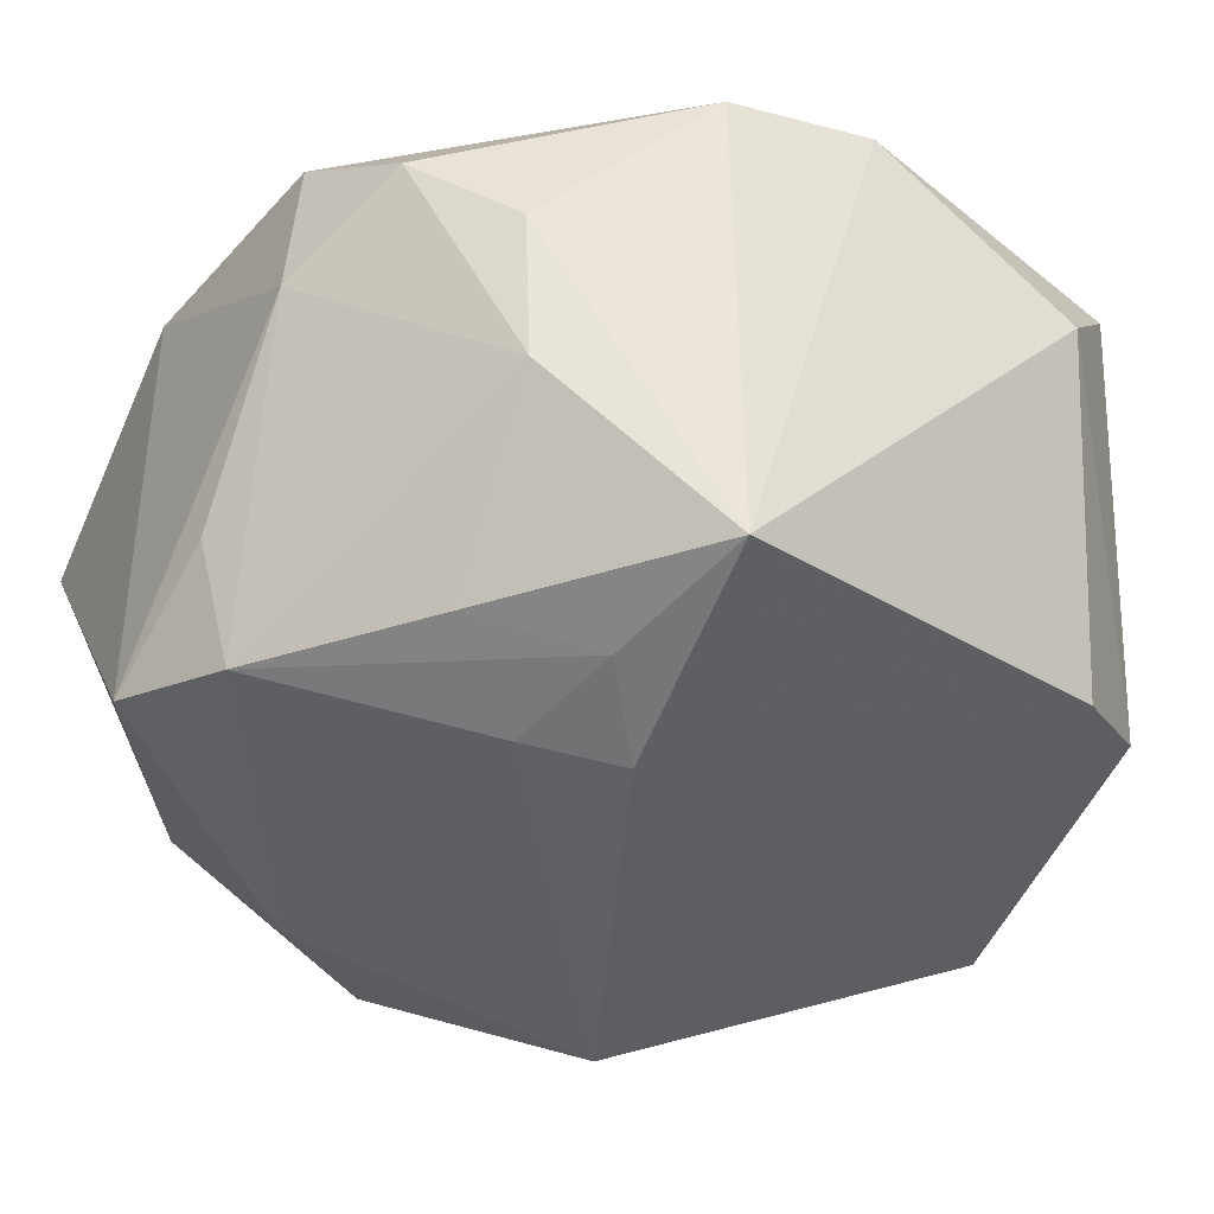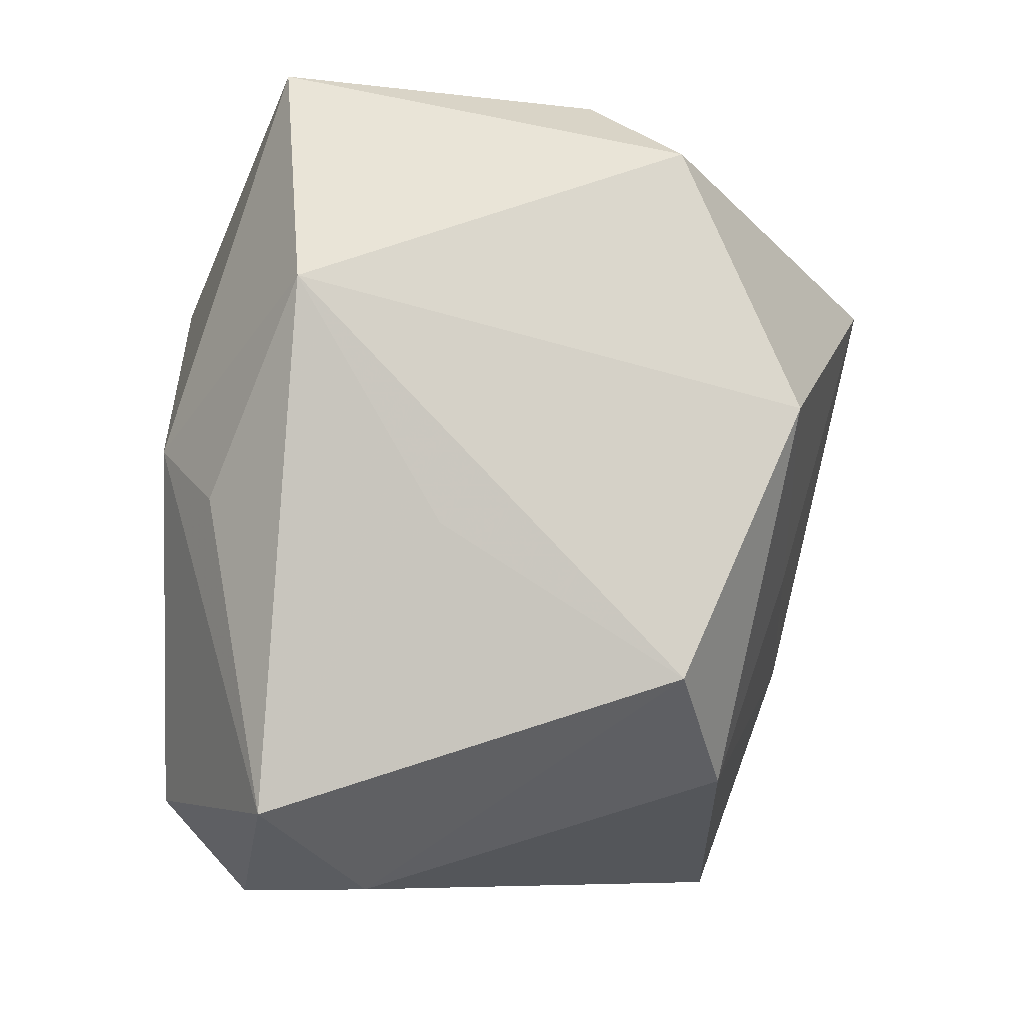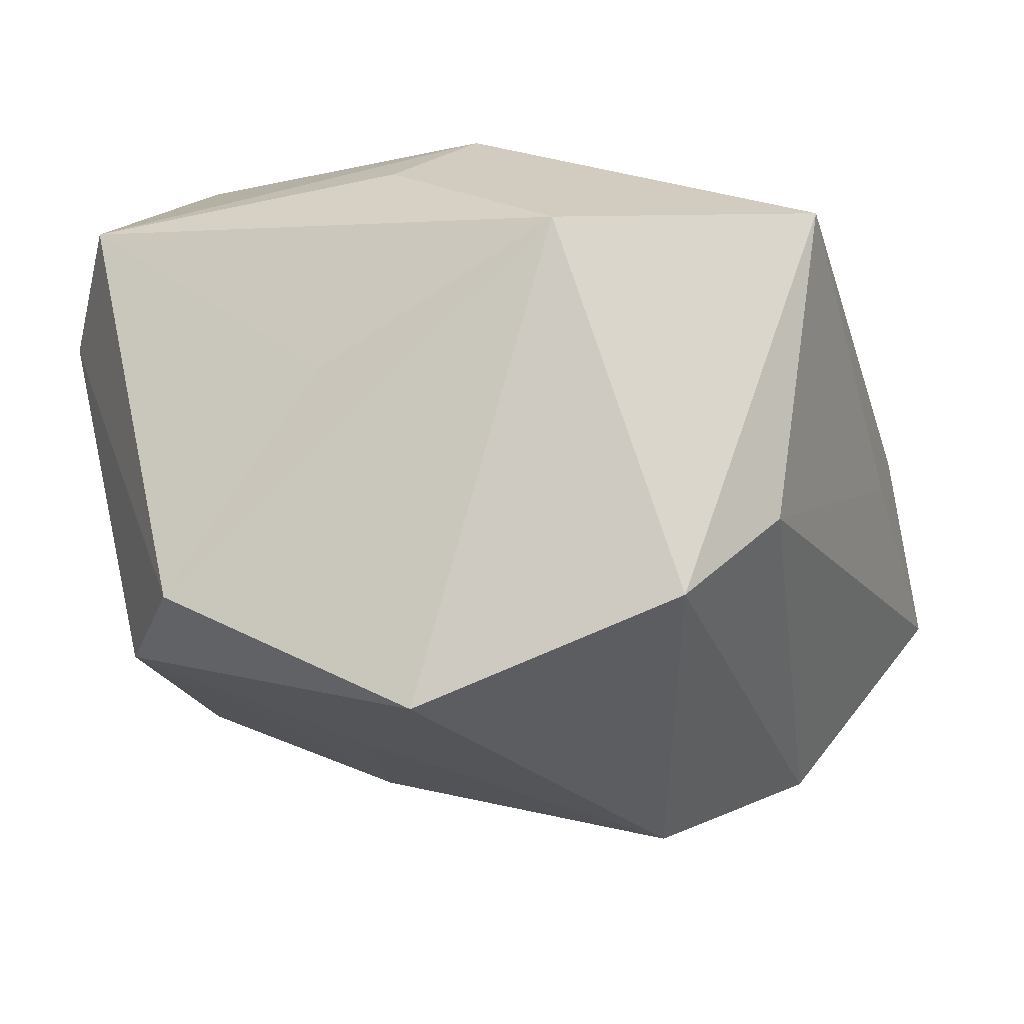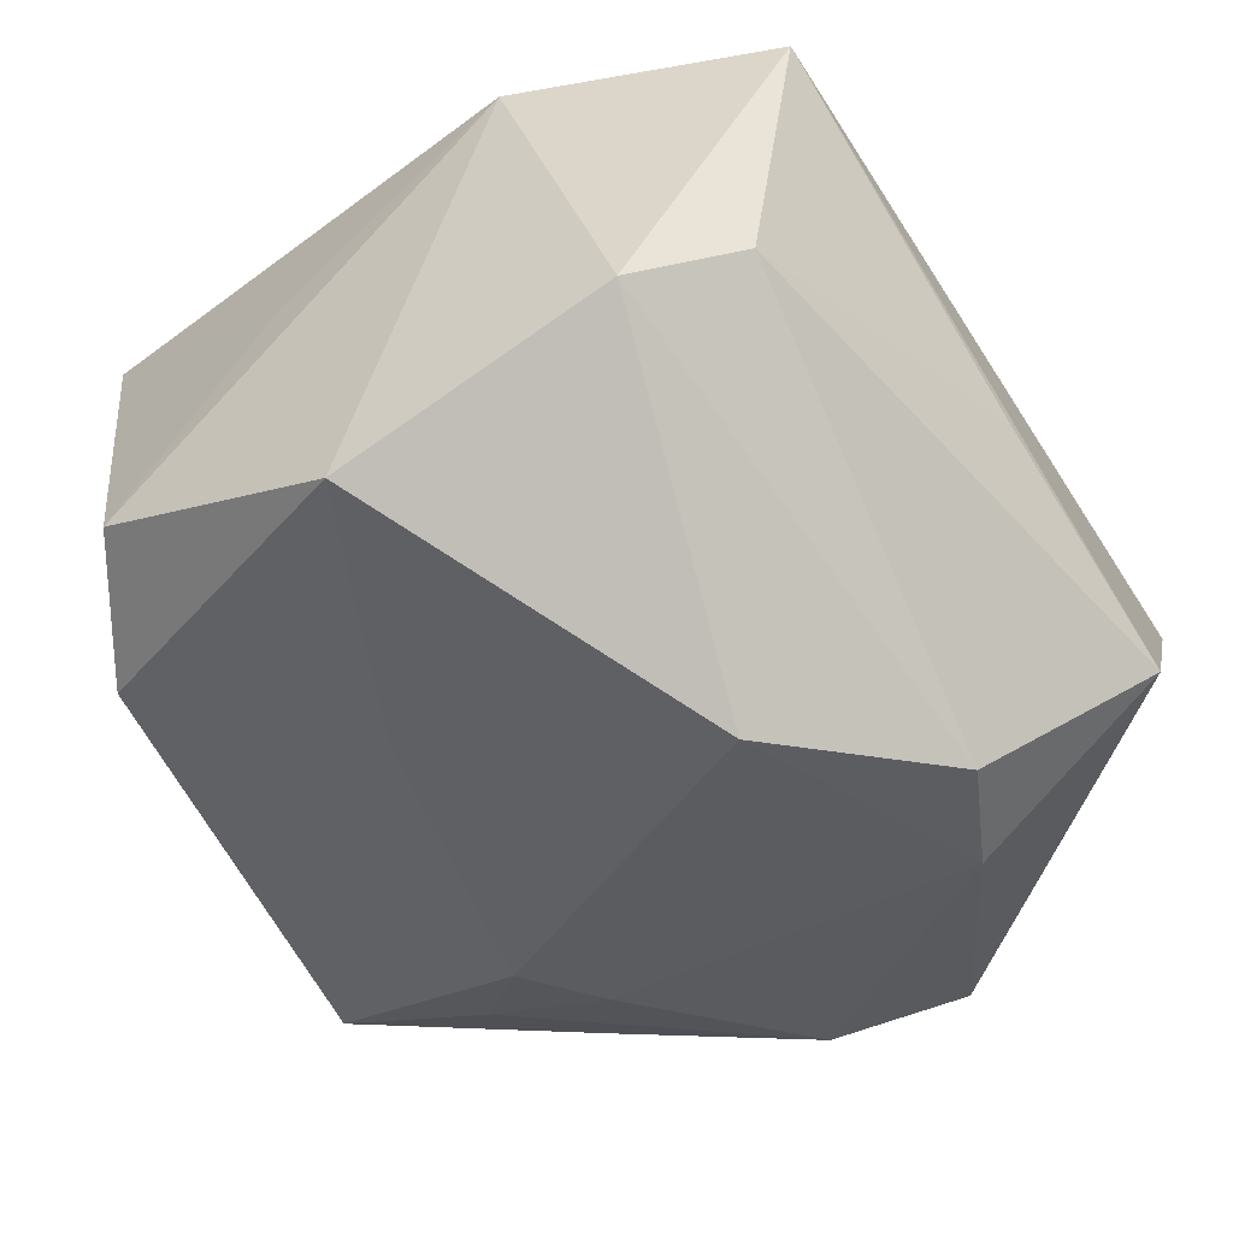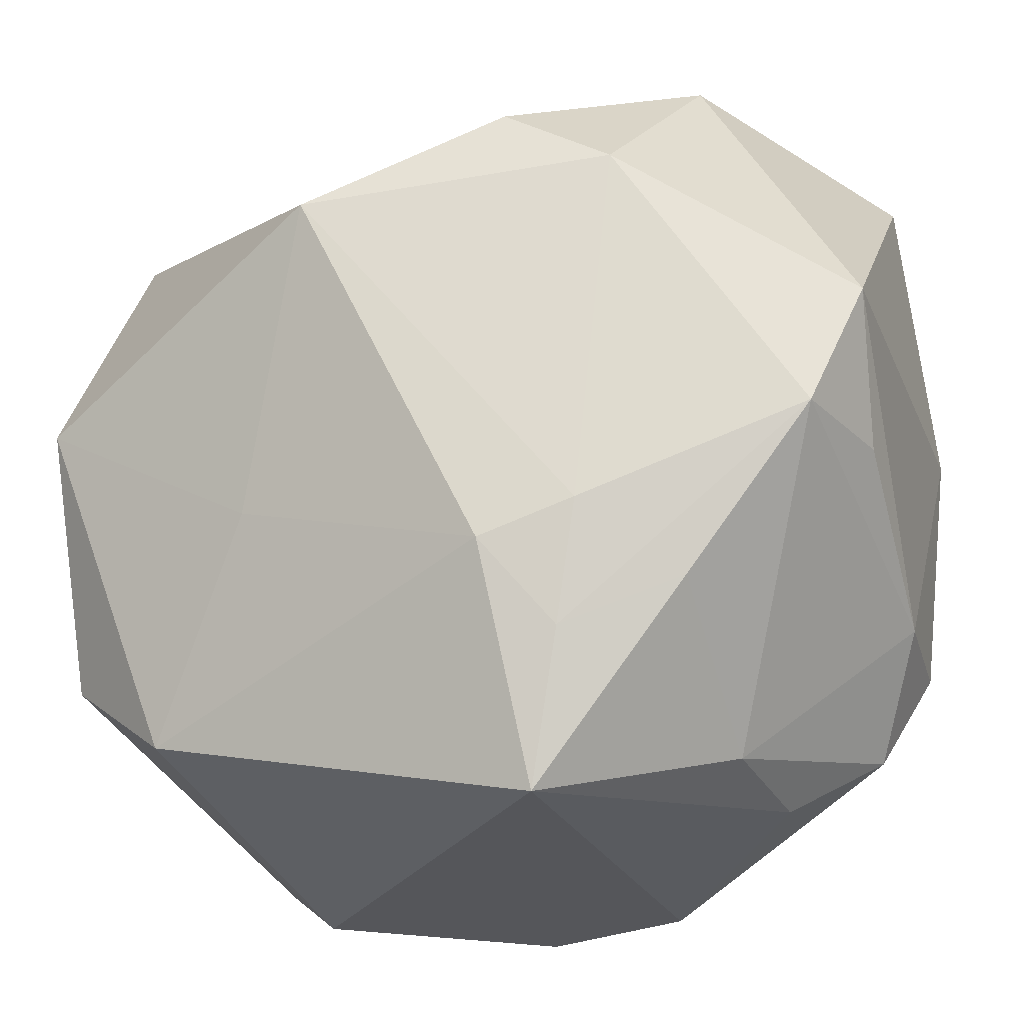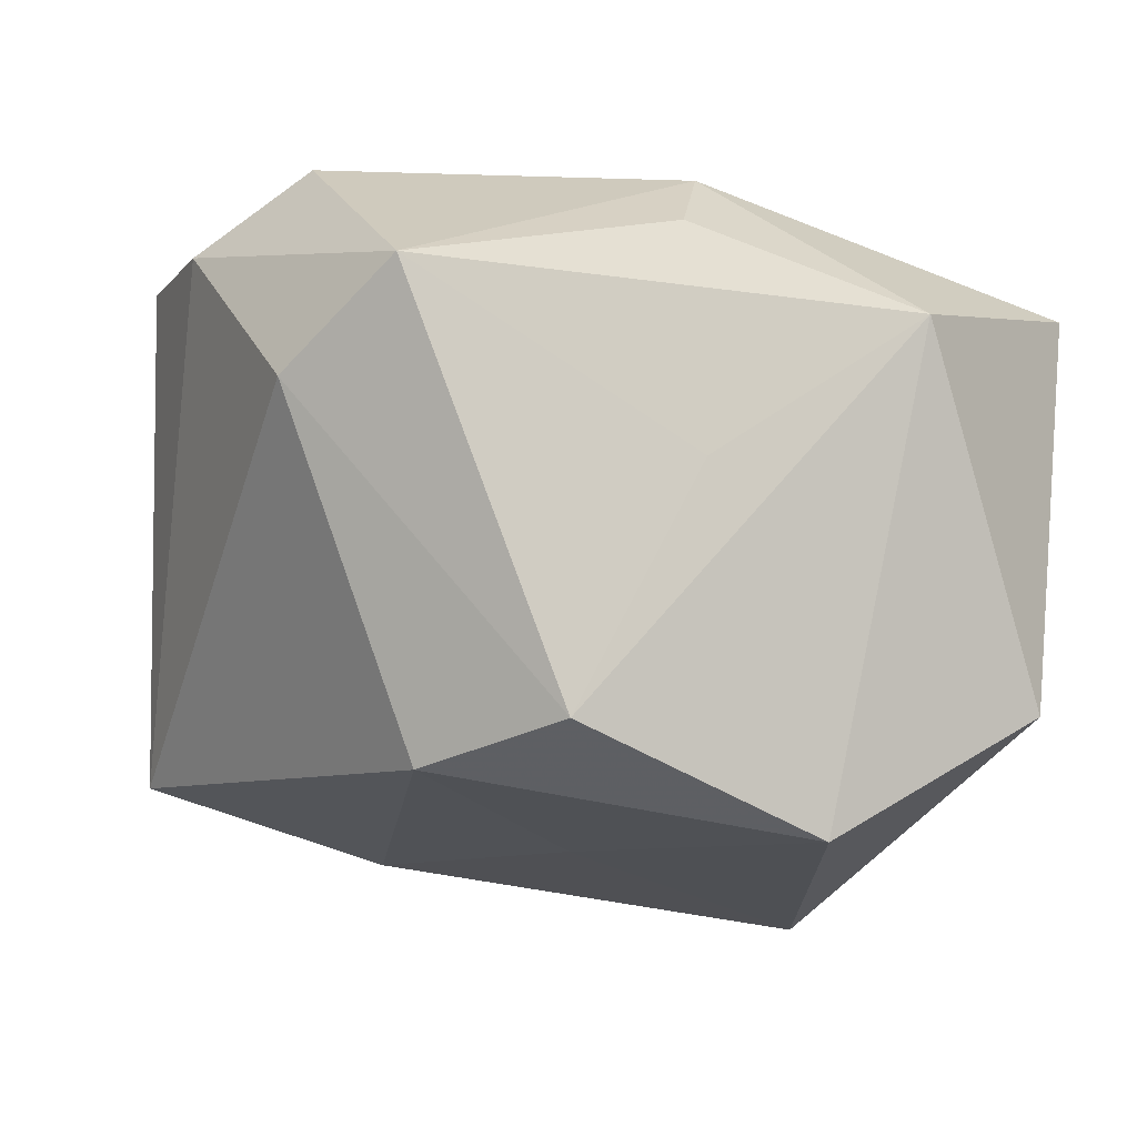
<metadata>
{"format":"obj","ext":"obj","renderer":"f3d","projection":"perspective","resolution":1024,"background":"white","views":[{"elev":-35.5,"azim":-29.2,"up":"+Z"},{"elev":-6.7,"azim":86.7,"up":"+Y"},{"elev":-7.9,"azim":109.0,"up":"+Z"},{"elev":-47.6,"azim":128.0,"up":"+Z"},{"elev":-25.7,"azim":-160.0,"up":"+Y"},{"elev":-1.0,"azim":65.0,"up":"+Z"}]}
</metadata>
<code>
v -0.02483 -0.008412 0.02437
v 0.01514 -0.007477 -0.02336
v 0.03475 -0.01652 -0.01273
v -0.03317 -0.01343 0.005077
v -0.01607 0.01763 0.02114
v 0.03104 0.01366 0.01554
v -0.01117 -0.02063 -0.0225
v -0.002985 -0.02467 0.02437
v -0.002104 0.01684 0.02578
v 0.03215 -0.004997 0.004868
v 0.01649 0.002294 0.02646
v -0.034 0.02724 0.005603
v -0.03112 -0.004034 -0.02039
v -0.03379 -0.004178 -0.01065
v -0.003307 0.02762 0.0158
v -0.03476 0.006383 0.0158
v 0.02103 -0.03201 0.01021
v -0.003726 0.03197 -0.001348
v 0.02536 -0.0238 -0.01644
v -0.03226 -0.01371 0.01607
v -0.02863 -0.02247 0.0112
v 0.007446 0.01547 -0.03103
v 0.02111 0.03183 0.01673
v -0.01698 -0.001592 0.02646
v -0.02085 -0.02687 -0.006022
v 0.0284 -0.02628 0.01813
v 0.03392 0.003494 -0.02164
v -0.02599 0.01235 0.01956
v 0.0229 0.02904 -0.007157
v 0.002385 0.02291 0.0213
v -0.008369 0.0234 -0.02626
v -0.005922 -0.01399 -0.02586
v -0.008026 -0.03242 -0.01941
v -0.008313 -0.03189 0.0188
v -0.03531 0.005964 -0.01847
v 0.003673 -0.03265 0.02023
v 0.008949 -0.02523 0.02646
v -0.01702 0.01826 -0.02534
v -0.02479 0.02308 0.01448
v -0.02113 0.03197 -0.01185
v -0.02072 -0.01689 -0.01998
v 0.0235 -0.002308 0.02233
v -0.01339 -0.01119 -0.02449
v 0.03023 0.02355 -0.01347
v -0.0218 -0.0278 0.00525
f 22 44 27
f 4 16 35
f 23 44 29
f 38 35 40
f 38 22 43
f 2 22 27
f 27 19 2
f 33 19 17
f 27 44 6
f 6 44 23
f 17 19 3
f 3 26 17
f 3 19 27
f 27 6 3
f 11 6 23
f 17 26 36
f 36 33 17
f 34 33 36
f 28 1 24
f 16 1 28
f 12 23 40
f 16 28 12
f 40 35 12
f 12 35 16
f 40 23 18
f 18 29 40
f 23 29 18
f 4 35 14
f 13 38 43
f 35 38 13
f 13 14 35
f 4 14 13
f 31 38 40
f 22 38 31
f 40 29 31
f 44 22 31
f 31 29 44
f 20 16 4
f 20 1 16
f 34 1 20
f 45 33 34
f 7 33 41
f 7 13 43
f 41 13 7
f 32 2 19
f 19 33 32
f 22 2 32
f 33 7 32
f 43 22 32
f 32 7 43
f 10 6 26
f 26 3 10
f 10 3 6
f 26 6 42
f 42 11 26
f 6 11 42
f 26 11 37
f 37 36 26
f 37 11 24
f 24 1 37
f 34 36 37
f 39 28 5
f 39 12 28
f 34 20 21
f 21 45 34
f 21 20 4
f 41 33 25
f 33 45 25
f 45 21 25
f 25 13 41
f 4 13 25
f 25 21 4
f 9 11 23
f 24 11 9
f 9 39 5
f 9 28 24
f 5 28 9
f 8 1 34
f 34 37 8
f 8 37 1
f 23 12 15
f 12 39 15
f 39 9 15
f 30 9 23
f 23 15 30
f 30 15 9

</code>
